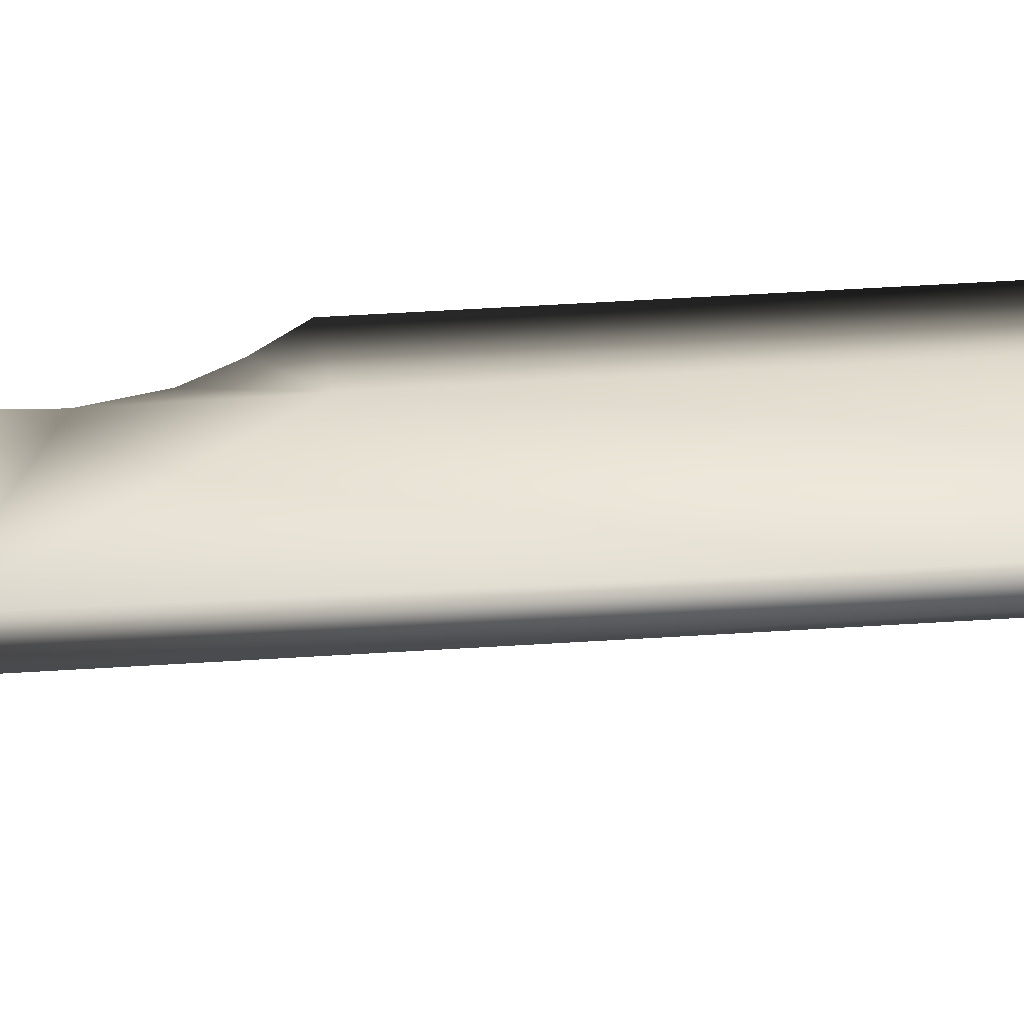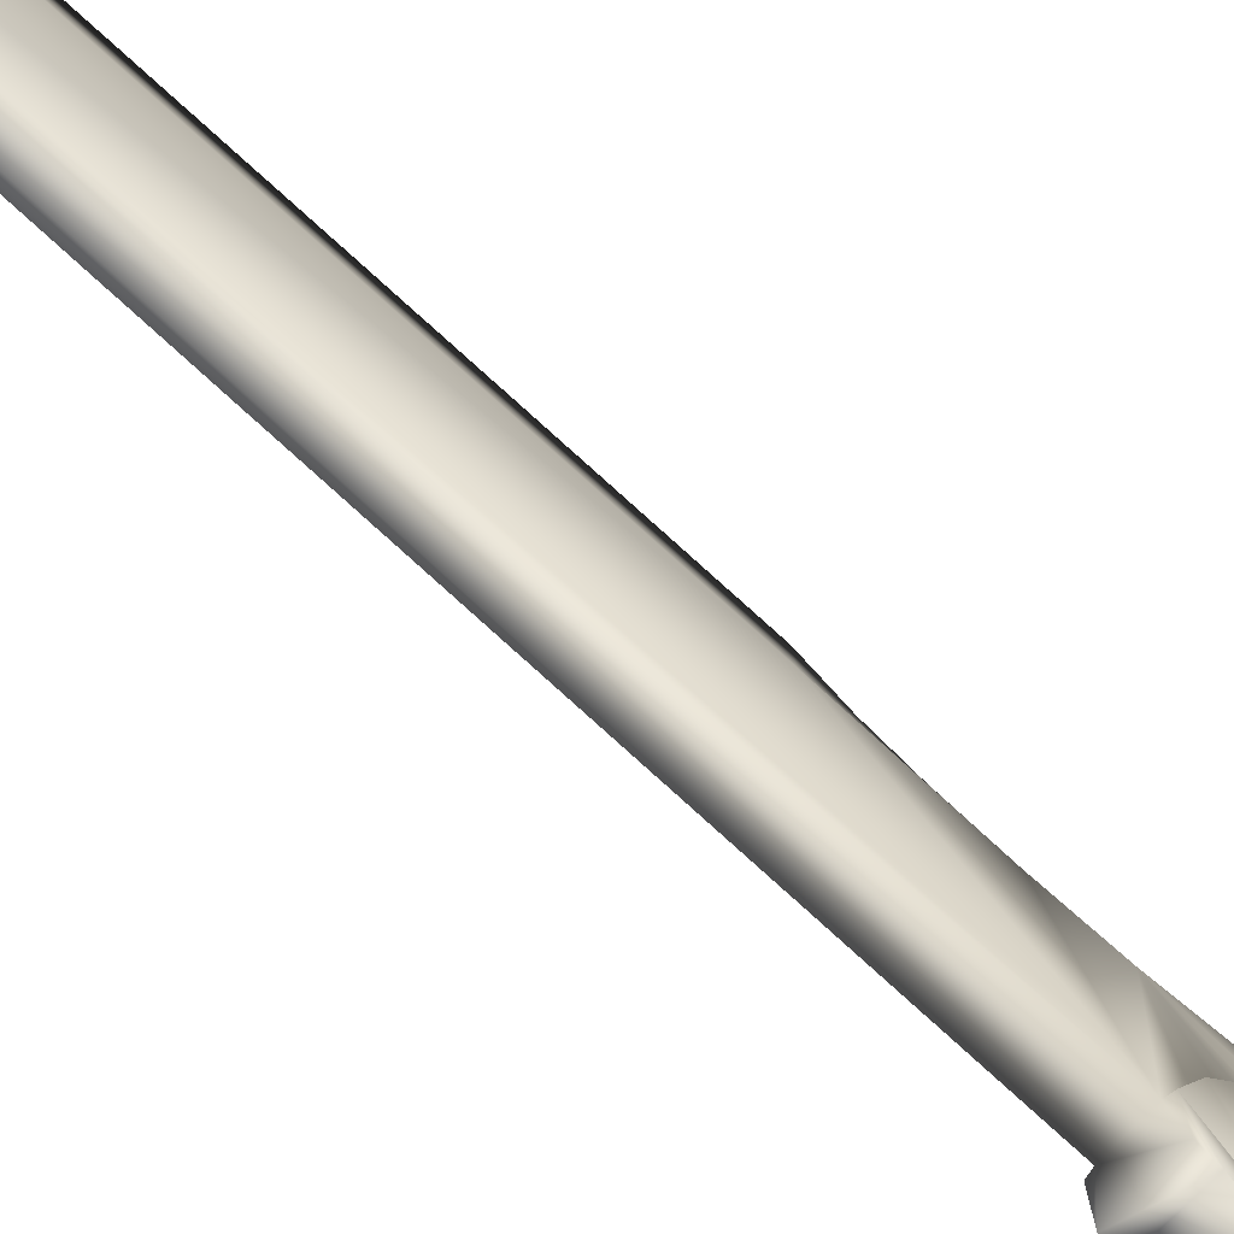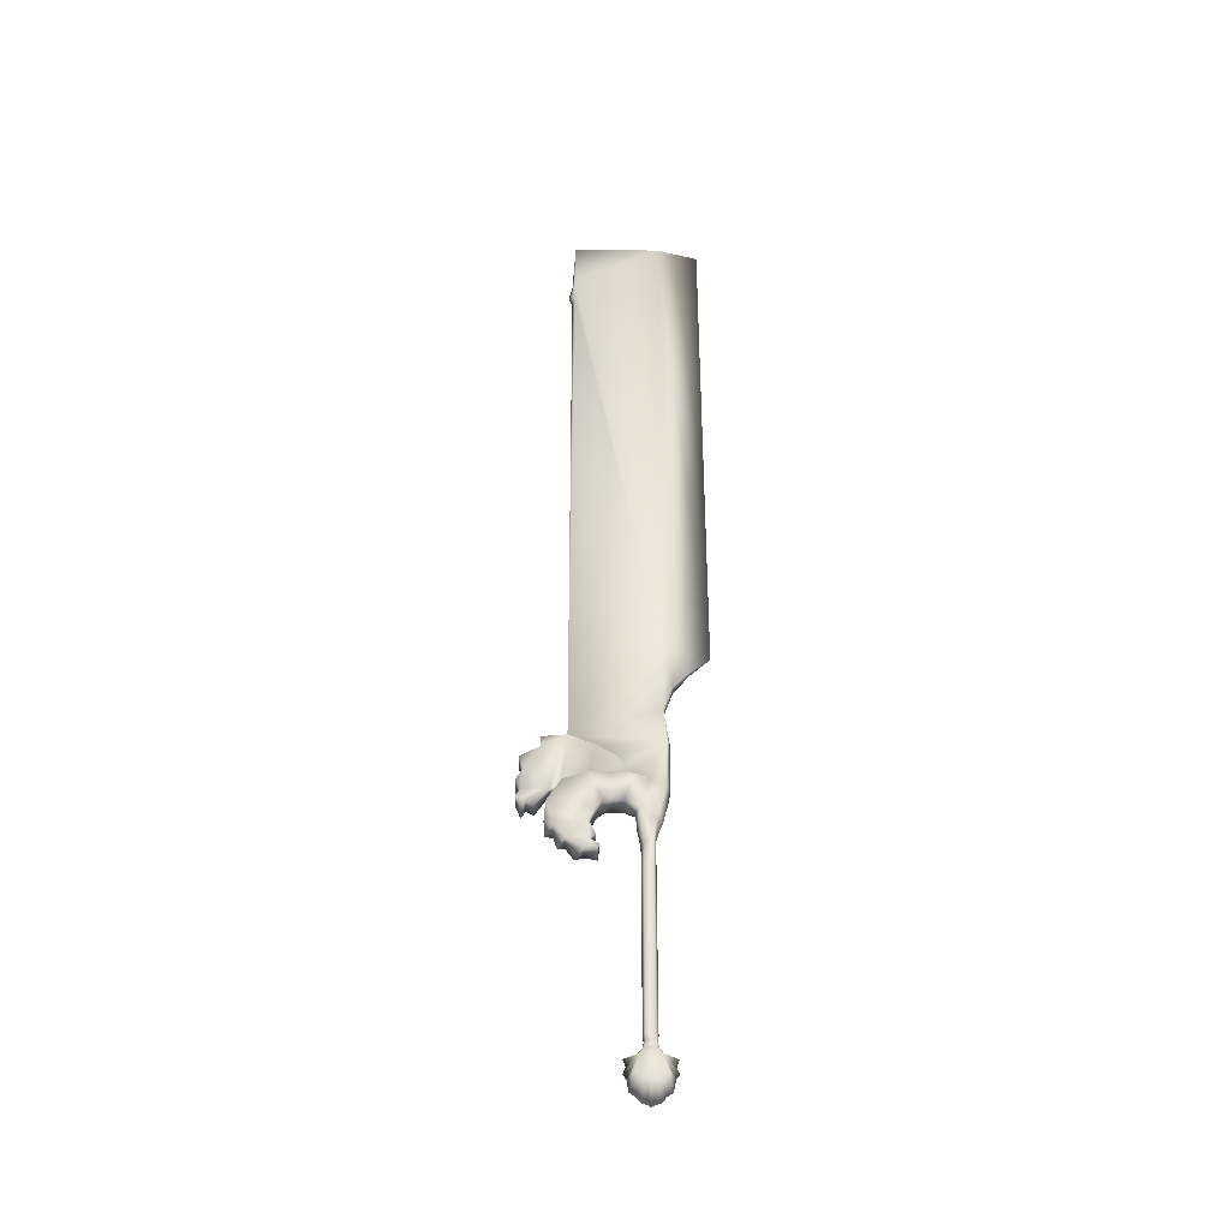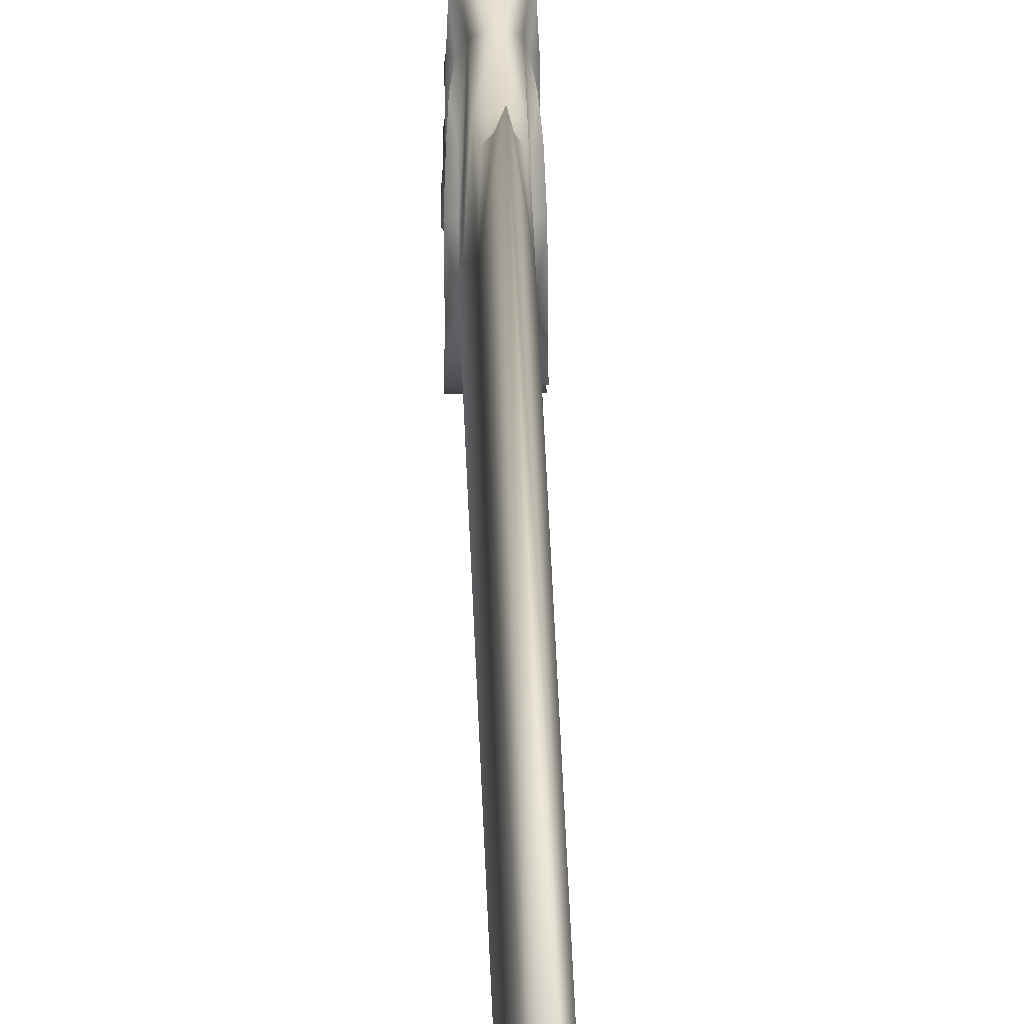
<metadata>
{"format":"obj","ext":"obj","renderer":"f3d","projection":"perspective","resolution":1024,"background":"white","views":[{"elev":-52.8,"azim":93.7,"up":"+Z"},{"elev":-71.9,"azim":-132.9,"up":"+Z"},{"elev":-37.6,"azim":-90.6,"up":"+Y"},{"elev":36.6,"azim":178.4,"up":"+Z"}]}
</metadata>
<code>
o MDL_w22sw08body0
v 0.0188 2.505 0.0419
v -0.0181 2.505 0.0419
v 0 2.491 0.1519
v -0.0181 2.505 -0.1794
v -0.0181 2.305 -0.1794
v -0.0181 2.379 -0.1794
v -0.0156 2.327 -0.1887
v -0.0181 1.139 0.0419
v -0.0181 0.9691 0.0388
v -0.0131 1.035 0.0625
v -0.0144 0.1441 0.0137
v 0 0.1604 0.0188
v -0.0181 0.1604 0.0131
v 0 0.1448 0.0175
v -0.0113 0.1298 0.0175
v 0 0.1329 0.0206
v 0 0.1204 0.03
v 0.0119 0.1298 0.0175
v 0.0144 0.116 0.0256
v 0 0.1604 -0.015
v 0 0.1448 -0.0131
v -0.0144 0.1441 -0.0094
v 0.015 0.1441 -0.0094
v 0.0188 0.1604 -0.0088
v 0.015 0.1441 0.0137
v 0.0188 0.1604 0.0131
v -0.0181 0.1604 -0.0088
v -0.0144 0.116 0.0256
v 0 0.1079 0.0606
v 0 0.091 0.055
v 0 0.1204 -0.0256
v 0 0.1079 -0.0562
v -0.0144 0.116 -0.0213
v 0.0144 0.116 -0.0213
v 0 0.091 -0.0506
v 0 1.035 0.0631
v 0 1.08 0.1025
v -0.0062 1.08 0.1019
v 0.0069 1.08 0.1019
v 0.0138 1.035 0.0625
v 0 0.9666 0.0413
v 0.0188 0.9691 0.0388
v -0.03 0.8104 -0.0469
v -0.0331 0.8329 -0.0712
v -0.0256 0.7929 -0.0819
v 0 0.8823 0.0531
v 0.0188 0.8823 0.0456
v -0.0181 0.8823 0.0456
v -0.025 0.7566 0.0431
v 0 0.7566 0.0519
v 0 1.123 0.1519
v 0 2.327 -0.1963
v 0 2.306 -0.1869
v 0.0188 2.305 -0.1794
v 0.0156 2.327 -0.1887
v 0 2.375 -0.1869
v 0.0188 2.379 -0.1794
v -0.025 0.8879 -0.1794
v -0.0131 0.0623 -0.0156
v -0.0181 0.116 0.0019
v -0.0175 0.0623 0.0012
v 0 0.0091 -0.0081
v 0 0.0035 0.0019
v -0.0131 0.0623 0.0194
v -0.0113 0.0791 0.0388
v -0.0113 0.1298 -0.0131
v -0.0094 0.0791 -0.0344
v -0.03 0.7735 0.0069
v -0.025 0.7873 -0.03
v -0.0319 0.7848 -0.03
v -0.0244 0.776 0.0075
v -0.035 0.886 -0.1794
v -0.0356 0.8798 -0.2412
v -0.035 0.8598 -0.1156
v -0.025 0.8616 -0.1156
v -0.025 0.8348 -0.0712
v -0.025 0.8123 -0.0463
v -0.0219 0.6866 0.0237
v -0.0213 0.7016 -0.0175
v -0.02 0.6748 0.0213
v -0.0325 0.7891 -0.0812
v -0.0319 0.651 -0.2081
v -0.0288 0.6229 -0.1813
v -0.0313 0.6229 -0.1988
v -0.025 0.6673 -0.13
v -0.035 0.7104 -0.225
v -0.0281 0.6979 -0.115
v -0.0319 0.7685 -0.1906
v -0.0319 0.7904 -0.1306
v -0.0213 0.5979 -0.14
v -0.0269 0.5935 -0.1612
v -0.0219 0.6223 -0.1312
v -0.0275 0.7166 -0.0512
v 0 0.6729 0.035
v 0 0.7366 0.05
v 0.0256 0.7566 0.0431
v -0.0338 0.8554 -0.2394
v -0.0194 0.7516 -0.22
v 0 0.1329 -0.0162
v 0 0.0748 0.0606
v 0 0.0635 0.0531
v 0 0.0091 0.0119
v 0 0.0123 0.0231
v 0 0.0354 -0.0437
v 0.0119 0.1298 -0.0131
v 0 0.0354 0.0475
v 0 0.0254 0.0331
v 0 0.0635 -0.0487
v 0.0094 0.0791 -0.0344
v 0 0.0748 -0.0562
v 0.0137 0.0623 0.0194
v 0 0.0123 -0.0188
v 0 0.0254 -0.0294
v 0.0137 0.0623 -0.0156
v 0.0181 0.0623 0.0012
v -0.0181 0.5685 -0.0088
v -0.0181 0.5685 0.0131
v 0 0.5685 -0.015
v 0.0188 0.5685 -0.0088
v 0 0.5685 0.0188
v -0.03 0.7154 -0.0994
v -0.0319 0.7198 -0.08
v -0.0225 0.6079 -0.1069
v -0.02 0.5904 -0.1094
v 0 0.6635 0.03
v 0.0225 0.6485 0.02
v 0.0188 0.771 -0.1906
v -0.0181 0.771 -0.1906
v 0.0194 0.7516 -0.22
v -0.0194 0.7029 -0.2525
v 0.02 0.7029 -0.2525
v -0.0306 0.7954 -0.2775
v -0.0362 0.8248 -0.2875
v -0.0269 0.7148 -0.27
v -0.0269 0.7273 -0.2931
v 0.03 0.7154 -0.0994
v 0.0288 0.6979 -0.115
v 0.0319 0.7198 -0.08
v 0.0256 0.6673 -0.13
v 0.0237 0.6316 -0.1138
v -0.0231 0.6316 -0.1138
v 0.0281 0.7166 -0.0512
v 0.0344 0.8579 -0.2406
v 0.0356 0.8248 -0.2875
v 0.0294 0.7954 -0.2775
v -0.0306 0.7673 -0.295
v 0.0294 0.7673 -0.295
v 0.0362 0.8798 -0.2412
v 0.025 0.6998 -0.2819
v -0.0269 0.6998 -0.2819
v 0.0206 0.7148 -0.27
v -0.0269 0.7466 -0.2819
v 0.0275 0.7466 -0.2819
v 0.0269 0.7273 -0.2931
v 0.035 0.7104 -0.225
v 0.0319 0.7685 -0.1906
v -0.0331 0.6585 -0.2288
v 0.0338 0.6585 -0.2288
v 0.0319 0.651 -0.2081
v 0.0313 0.6229 -0.1988
v 0.0288 0.6229 -0.1813
v 0.0275 0.5935 -0.1612
v 0.0244 0.5979 -0.14
v 0.0231 0.5904 -0.1094
v 0.0244 0.6079 -0.1069
v 0.0225 0.6223 -0.1312
v 0 0.6979 -0.0269
v 0.0188 2.505 -0.1794
v -0.0231 0.7929 -0.1306
v 0.0219 0.7029 0.0262
v 0.0256 0.8879 -0.1794
v 0.0188 1.139 0.0419
v 0.0331 0.8329 -0.0712
v 0.0256 0.7929 -0.0819
v 0.0306 0.8104 -0.0469
v 0.0231 0.7929 -0.1306
v 0.0188 0.116 0.0019
v 0.0119 0.0791 0.0388
v 0.0256 0.7873 -0.03
v 0.03 0.7735 0.0069
v 0.0319 0.7848 -0.03
v 0.0244 0.776 0.0075
v 0.0356 0.886 -0.1794
v 0.0256 0.8616 -0.1156
v 0.0356 0.8598 -0.1156
v 0.0256 0.8348 -0.0712
v 0.0256 0.8123 -0.0463
v 0.0331 0.7891 -0.0812
v 0.0319 0.7904 -0.1306
v 0.0262 0.7016 -0.0175
v 0.0188 0.5685 0.0131
v 0.0256 0.6904 0.0044
v 0 0.6323 -0.0188
v 0 0.6485 -0.0225
v -0.0213 0.6198 -0.0106
v 0.025 0.671 -0.0156
v 0.0213 0.6423 -0.0113
v 0.0188 0.6254 -0.0088
v 0 0.6035 -0.015
v 0 0.6154 -0.0169
v -0.02 0.6085 -0.0094
v 0.0188 0.6254 0.0131
v 0 0.6254 0.0188
v -0.0181 0.6254 0.0131
v -0.0181 0.5973 -0.0088
f 1 2 3
f 2 1 4
f 5 6 7
f 8 9 10
f 11 12 13
f 12 11 14
f 15 14 11
f 14 15 16
f 17 16 15
f 16 17 18
f 19 18 17
f 20 21 22
f 21 20 23
f 24 23 20
f 23 24 25
f 26 25 24
f 22 27 20
f 28 29 17
f 29 28 30
f 31 32 33
f 32 31 34
f 35 33 32
f 36 37 38
f 37 36 39
f 40 39 36
f 36 38 10
f 10 41 36
f 40 36 41
f 41 42 40
f 43 44 45
f 41 10 9
f 9 46 41
f 42 41 46
f 46 47 42
f 46 9 48
f 48 49 46
f 50 46 49
f 51 2 8
f 2 51 3
f 52 53 5
f 53 52 54
f 55 54 52
f 52 5 7
f 7 56 52
f 55 52 56
f 56 57 55
f 56 7 6
f 6 4 56
f 8 10 38
f 58 48 9
f 58 9 8
f 59 60 33
f 60 59 61
f 62 61 59
f 61 62 63
f 28 64 65
f 11 27 22
f 22 66 11
f 15 11 66
f 66 60 15
f 11 13 27
f 67 59 33
f 68 69 70
f 69 68 71
f 49 71 68
f 58 73 72
f 72 74 58
f 75 58 74
f 74 44 75
f 76 75 44
f 44 43 76
f 77 76 43
f 43 69 77
f 78 79 80
f 69 81 70
f 81 69 45
f 82 84 83
f 83 85 82
f 86 82 85
f 85 87 86
f 88 86 87
f 87 89 88
f 83 91 90
f 90 92 83
f 8 38 51
f 51 38 37
f 37 39 51
f 79 70 93
f 70 79 68
f 49 68 79
f 49 79 78
f 78 94 49
f 50 49 95
f 95 96 50
f 46 50 96
f 72 73 97
f 97 98 72
f 21 66 22
f 66 21 99
f 28 100 30
f 100 28 101
f 65 101 28
f 102 103 64
f 64 61 102
f 63 102 61
f 59 67 104
f 15 28 17
f 28 15 60
f 66 31 33
f 33 60 66
f 31 66 99
f 99 105 31
f 106 101 65
f 65 64 106
f 107 106 64
f 104 67 108
f 108 109 104
f 33 108 67
f 108 33 110
f 110 33 35
f 35 34 110
f 108 110 34
f 34 109 108
f 107 64 103
f 103 111 107
f 106 107 111
f 112 59 113
f 113 114 112
f 62 112 114
f 114 115 62
f 59 112 62
f 60 64 28
f 64 60 61
f 113 59 104
f 104 114 113
f 116 20 27
f 27 117 116
f 20 116 118
f 118 119 20
f 117 27 13
f 13 120 117
f 120 13 12
f 12 26 120
f 89 87 121
f 121 122 89
f 81 89 122
f 122 70 81
f 123 90 124
f 90 123 92
f 94 80 125
f 125 126 94
f 94 78 80
f 98 127 128
f 127 98 129
f 130 129 98
f 129 130 131
f 69 43 45
f 97 133 132
f 132 98 97
f 98 134 130
f 134 98 135
f 136 122 121
f 121 137 136
f 122 136 138
f 138 93 122
f 139 87 85
f 85 140 139
f 87 139 137
f 137 121 87
f 85 141 140
f 138 142 93
f 143 133 97
f 133 143 144
f 145 146 132
f 146 145 147
f 148 97 73
f 97 148 143
f 149 134 150
f 134 149 151
f 144 132 133
f 132 144 145
f 147 152 146
f 152 147 153
f 154 150 135
f 150 154 149
f 153 135 152
f 135 153 154
f 151 130 134
f 130 151 131
f 86 88 128
f 128 127 86
f 155 86 127
f 127 156 155
f 155 157 86
f 157 155 158
f 158 82 157
f 82 158 159
f 160 83 84
f 83 160 161
f 162 90 91
f 90 162 163
f 164 123 124
f 123 164 165
f 166 141 92
f 141 166 140
f 142 167 93
f 167 79 93
f 159 84 82
f 84 159 160
f 161 91 83
f 91 161 162
f 163 124 90
f 124 163 164
f 123 166 92
f 166 123 165
f 168 56 4
f 56 168 57
f 1 168 4
f 74 128 169
f 169 44 74
f 72 128 74
f 128 72 98
f 132 146 152
f 98 132 152
f 98 152 135
f 135 150 134
f 44 169 45
f 86 157 82
f 85 92 141
f 92 85 83
f 70 122 93
f 45 169 89
f 45 89 81
f 95 49 94
f 94 170 95
f 48 71 49
f 71 48 69
f 48 77 69
f 48 76 77
f 76 48 75
f 58 75 48
f 53 58 5
f 58 53 171
f 54 171 53
f 171 148 73
f 171 73 58
f 57 54 55
f 54 57 172
f 172 40 42
f 40 172 39
f 12 25 26
f 14 25 12
f 25 14 18
f 16 18 14
f 19 17 29
f 35 32 34
f 173 175 174
f 174 176 173
f 172 1 51
f 51 39 172
f 51 1 3
f 171 42 47
f 42 171 172
f 34 177 114
f 114 109 34
f 114 177 115
f 111 19 178
f 19 111 177
f 115 177 111
f 179 180 181
f 182 180 179
f 180 182 96
f 148 171 183
f 184 185 171
f 185 184 173
f 186 173 184
f 173 186 175
f 187 175 186
f 175 187 179
f 171 185 183
f 188 179 181
f 174 179 188
f 188 189 174
f 161 160 159
f 159 139 161
f 166 161 139
f 163 162 161
f 161 166 163
f 181 190 142
f 190 181 180
f 96 190 180
f 190 96 170
f 148 183 143
f 105 21 23
f 21 105 99
f 19 30 100
f 30 19 29
f 25 105 23
f 18 105 25
f 105 18 177
f 103 102 111
f 62 115 63
f 114 104 109
f 34 31 105
f 105 177 34
f 101 178 19
f 178 101 106
f 19 100 101
f 102 115 111
f 115 102 63
f 18 19 177
f 111 178 106
f 24 20 119
f 119 191 24
f 26 24 191
f 191 120 26
f 189 137 156
f 136 137 189
f 189 138 136
f 163 165 164
f 165 163 166
f 179 174 175
f 144 143 145
f 151 129 131
f 167 142 190
f 127 185 176
f 185 127 183
f 129 183 127
f 143 183 129
f 129 145 143
f 145 153 147
f 129 153 145
f 153 129 154
f 154 151 149
f 129 151 154
f 173 176 185
f 137 155 156
f 155 137 139
f 155 159 158
f 139 159 155
f 139 140 166
f 138 189 188
f 181 138 188
f 138 181 142
f 176 174 189
f 189 127 176
f 96 95 170
f 182 47 96
f 47 182 179
f 47 179 187
f 186 47 187
f 184 47 186
f 47 184 171
f 96 47 46
f 1 57 168
f 57 1 172
f 171 54 172
f 6 2 4
f 2 6 8
f 8 6 5
f 5 58 8
f 190 170 192
f 193 195 194
f 194 196 193
f 197 198 199
f 198 197 126
f 196 126 197
f 126 196 192
f 197 193 196
f 193 197 200
f 193 200 201
f 126 203 202
f 202 198 126
f 203 126 125
f 125 80 203
f 204 203 80
f 80 79 204
f 195 204 79
f 167 196 194
f 194 79 167
f 167 190 196
f 194 195 79
f 202 120 191
f 191 198 202
f 120 202 203
f 203 117 120
f 118 198 119
f 198 118 199
f 205 199 118
f 191 119 198
f 117 203 204
f 204 116 117
f 118 116 205
f 204 205 116
f 201 204 195
f 204 201 205
f 199 200 197
f 193 201 195
f 199 201 200
f 201 199 205
f 190 192 196
f 170 94 126
f 192 170 126
f 169 128 88
f 169 88 89
f 127 189 156

</code>
